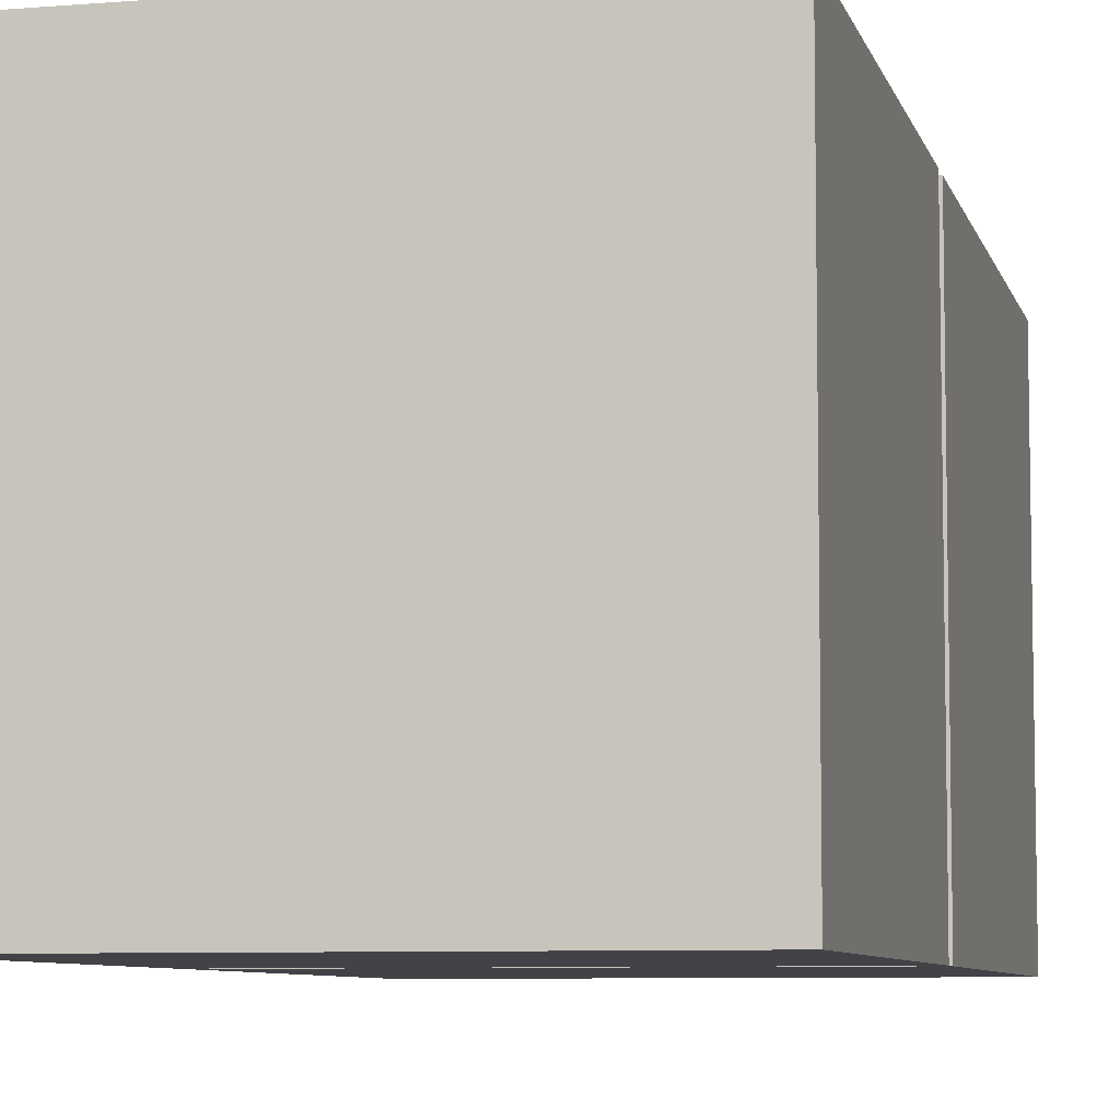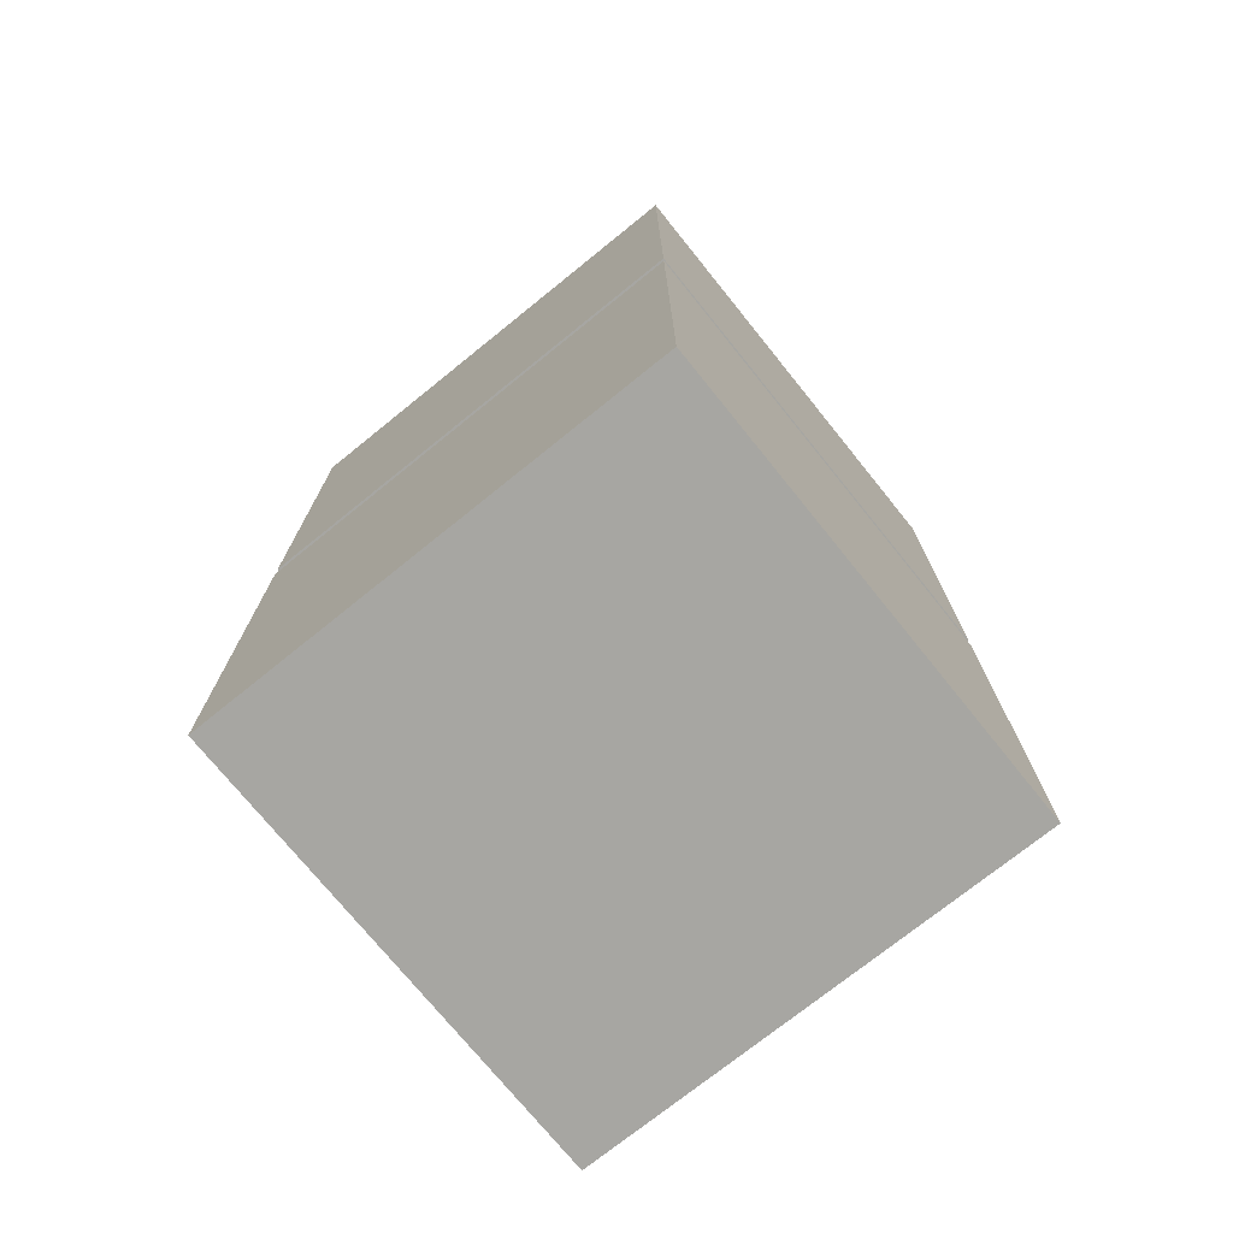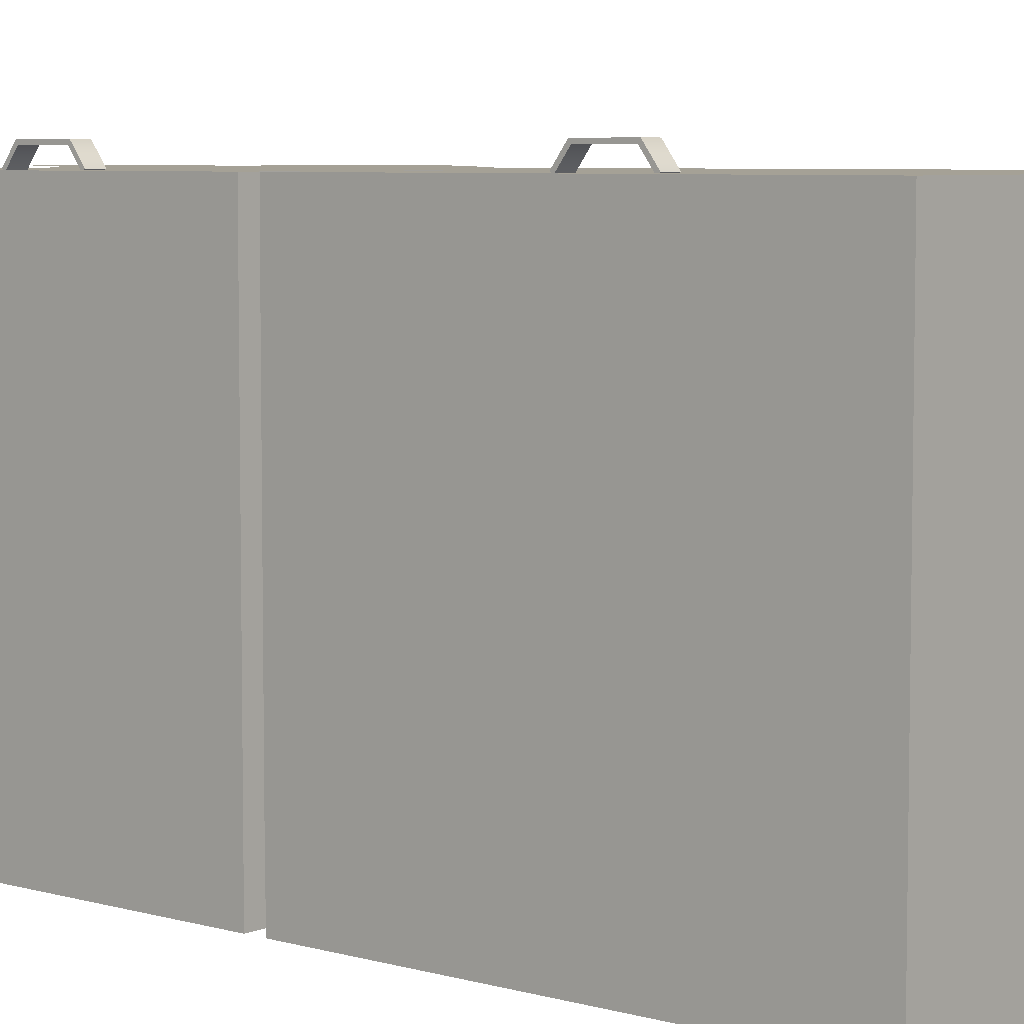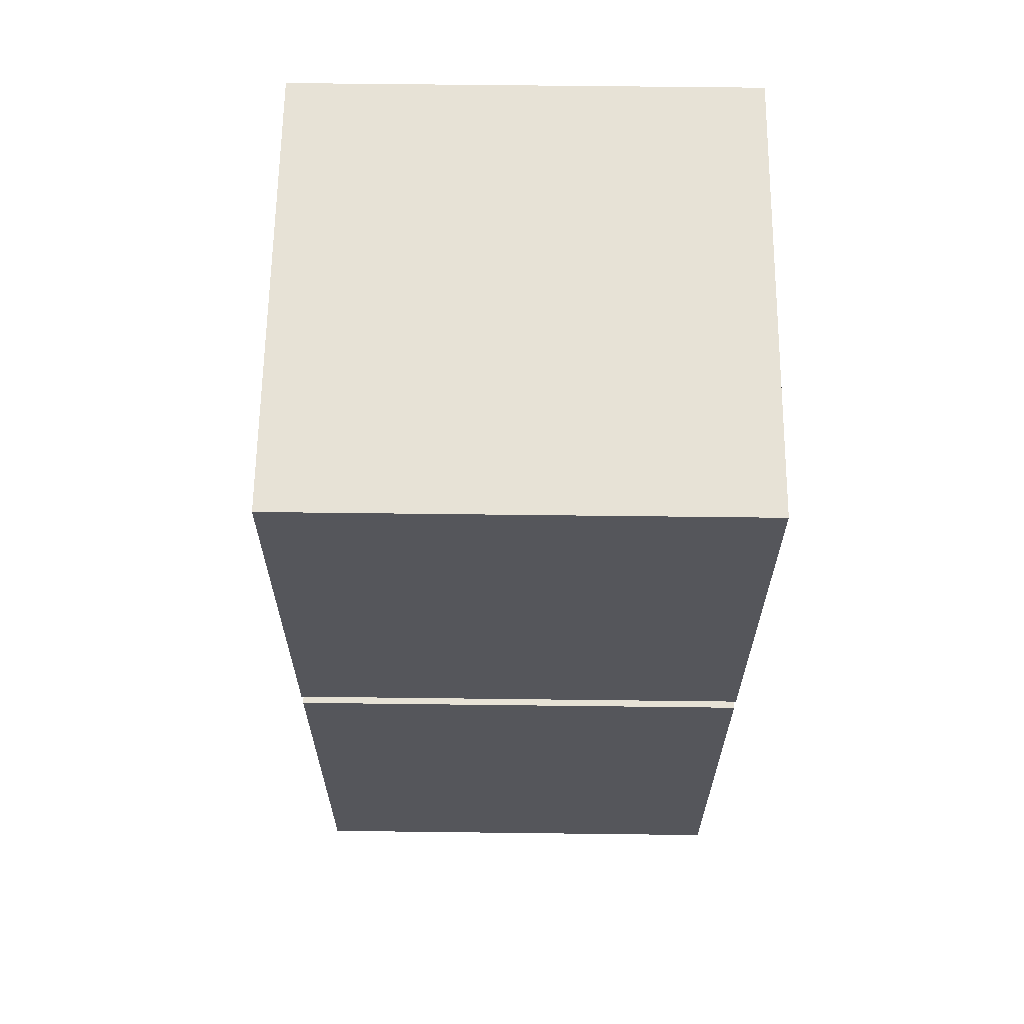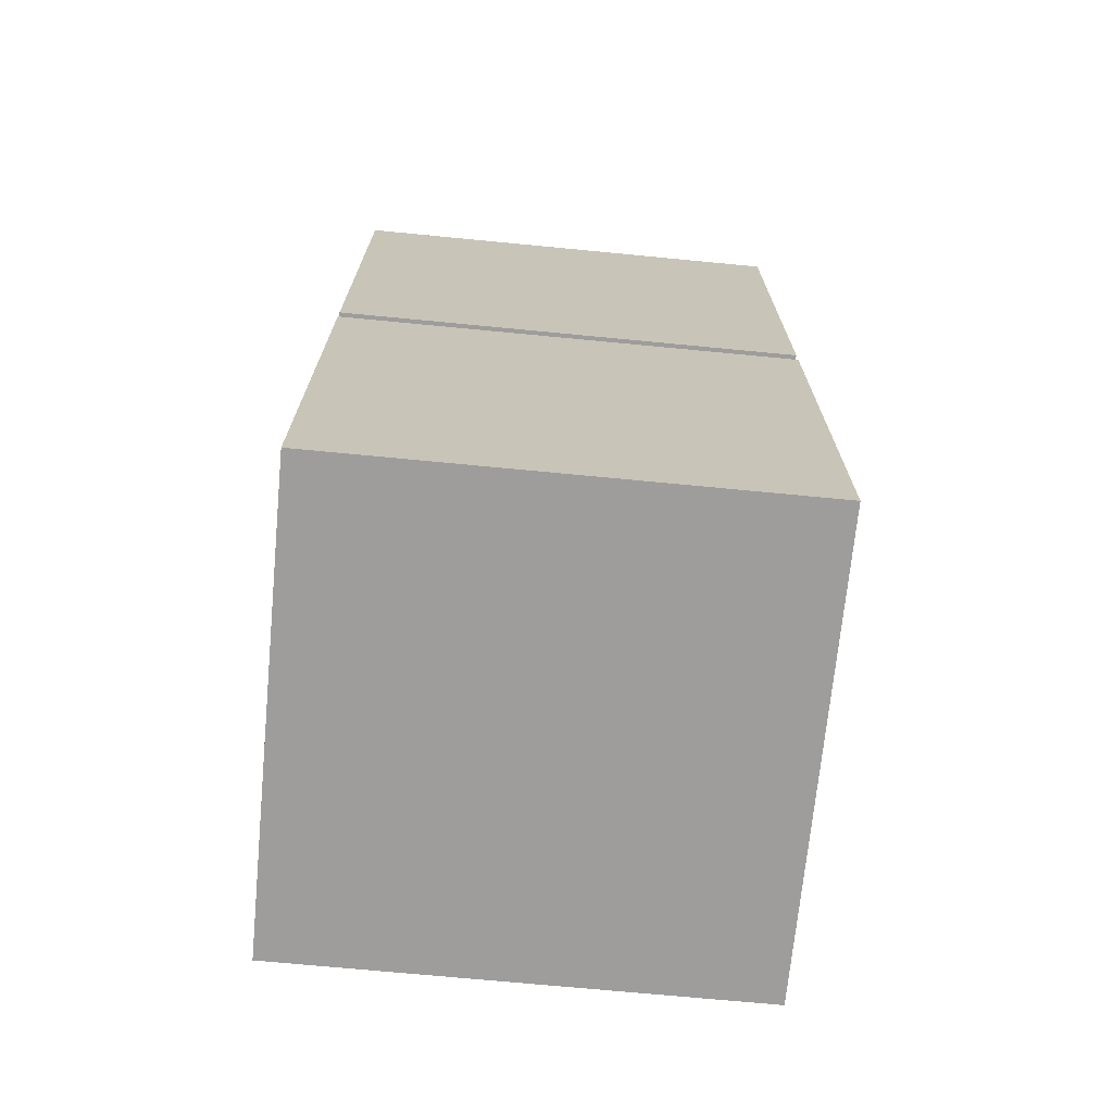
<metadata>
{"format":"obj","ext":"obj","renderer":"f3d","projection":"perspective","resolution":1024,"background":"white","views":[{"elev":-7.2,"azim":13.3,"up":"+Y"},{"elev":-74.0,"azim":-51.1,"up":"+Z"},{"elev":6.1,"azim":130.2,"up":"+Y"},{"elev":63.7,"azim":-89.3,"up":"+Z"},{"elev":-70.7,"azim":84.5,"up":"+Z"}]}
</metadata>
<code>
v -7.5 12.6 41.74
v -6.4 12.6 41.74
v -4.8 12.6 41.74
v -3.2 12.6 41.74
v -1.6 12.6 41.74
v 1.192e-07 12.6 41.74
v 1.6 12.6 41.74
v 3.2 12.6 41.74
v 4.8 12.6 41.74
v 6.4 12.6 41.74
v -8 12.6 42.24
v -8 12.6 42.27
v -6.4 12.6 42.27
v -4.8 12.6 42.27
v -3.2 12.6 42.27
v -1.6 12.6 42.27
v 1.192e-07 12.6 42.27
v 1.6 12.6 42.27
v 3.2 12.6 42.27
v 4.8 12.6 42.27
v 6.4 12.6 42.27
v 8 12.6 42.27
v -8 12.6 42.8
v -6.4 12.6 42.8
v -4.8 12.6 42.8
v -3.2 12.6 42.8
v -1.6 12.6 42.8
v 1.192e-07 12.6 42.8
v 1.6 12.6 42.8
v 3.2 12.6 42.8
v 4.8 12.6 42.8
v 6.4 12.6 42.8
v 8 12.6 42.8
v -8 12.6 43.33
v -6.4 12.6 43.33
v -4.8 12.6 43.33
v -3.2 12.6 43.33
v -1.6 12.6 43.33
v 1.192e-07 12.6 43.33
v 1.6 12.6 43.33
v 3.2 12.6 43.33
v 4.8 12.6 43.33
v 6.4 12.6 43.33
v 8 12.6 43.33
v -8 12.6 43.87
v -6.4 12.6 43.87
v -4.8 12.6 43.87
v -3.2 12.6 43.87
v -1.6 12.6 43.87
v 1.192e-07 12.6 43.87
v 1.6 12.6 43.87
v 3.2 12.6 43.87
v 4.8 12.6 43.87
v 6.4 12.6 43.87
v 8 12.6 43.87
v -8 12.6 44.4
v -6.4 12.6 44.4
v -4.8 12.6 44.4
v -3.2 12.6 44.4
v -1.6 12.6 44.4
v 1.192e-07 12.6 44.4
v 1.6 12.6 44.4
v 3.2 12.6 44.4
v 4.8 12.6 44.4
v 6.4 12.6 44.4
v 8 12.6 44.4
v -8 12.6 44.93
v -6.4 12.6 44.93
v -4.8 12.6 44.93
v -3.2 12.6 44.93
v -1.6 12.6 44.93
v 1.192e-07 12.6 44.93
v 1.6 12.6 44.93
v 3.2 12.6 44.93
v 4.8 12.6 44.93
v 6.4 12.6 44.93
v 8 12.6 44.93
v -8 12.6 45.46
v -6.4 12.6 45.46
v -4.8 12.6 45.46
v -3.2 12.6 45.46
v -1.6 12.6 45.46
v 1.192e-07 12.6 45.46
v 1.6 12.6 45.46
v 3.2 12.6 45.46
v 4.8 12.6 45.46
v 6.4 12.6 45.46
v 8 12.6 45.46
v -8 12.6 46
v -6.4 12.6 46
v -4.8 12.6 46
v -3.2 12.6 46
v -1.6 12.6 46
v 1.192e-07 12.6 46
v 1.6 12.6 46
v 3.2 12.6 46
v 4.8 12.6 46
v 6.4 12.6 46
v 8 12.6 46
v -8 12.6 46.53
v -6.4 12.6 46.53
v -4.8 12.6 46.53
v -3.2 12.6 46.53
v -1.6 12.6 46.53
v 1.192e-07 12.6 46.53
v 1.6 12.6 46.53
v 3.2 12.6 46.53
v 4.8 12.6 46.53
v 6.4 12.6 46.53
v 8 12.6 46.53
v 7.5 12.6 41.74
v -6.4 12.6 47.06
v -4.8 12.6 47.06
v -3.2 12.6 47.06
v -1.6 12.6 47.06
v 1.192e-07 12.6 47.06
v 1.6 12.6 47.06
v 3.2 12.6 47.06
v 4.8 12.6 47.06
v 6.4 12.6 47.06
v 8 12.6 42.24
v -8 12.6 46.56
v -7.5 12.6 47.06
v 8 12.6 46.56
v 7.5 12.6 47.06
v -7.622 12.6 41.75
v -7.745 12.6 41.8
v -7.854 12.6 41.88
v -7.936 12.6 41.99
v -7.985 12.6 42.12
v 7.622 12.6 41.75
v 7.745 12.6 41.8
v 7.854 12.6 41.88
v 7.936 12.6 41.99
v 7.985 12.6 42.12
v -7.985 12.6 46.68
v -7.936 12.6 46.81
v -7.854 12.6 46.92
v -7.745 12.6 47
v -7.622 12.6 47.05
v 7.985 12.6 46.68
v 7.936 12.6 46.81
v 7.854 12.6 46.92
v 7.745 12.6 47
v 7.622 12.6 47.05
v -7.5 12.6 28.85
v -6.4 12.6 28.85
v -4.8 12.6 28.85
v -3.2 12.6 28.85
v -1.6 12.6 28.85
v 1.192e-07 12.6 28.85
v 1.6 12.6 28.85
v 3.2 12.6 28.85
v 4.8 12.6 28.85
v 6.4 12.6 28.85
v -8 12.6 29.35
v -8 12.6 30.01
v -6.4 12.6 30.01
v -4.8 12.6 30.01
v -3.2 12.6 30.01
v -1.6 12.6 30.01
v 1.192e-07 12.6 30.01
v 1.6 12.6 30.01
v 3.2 12.6 30.01
v 4.8 12.6 30.01
v 6.4 12.6 30.01
v 8 12.6 30.01
v -8 12.6 31.16
v -6.4 12.6 31.16
v -4.8 12.6 31.16
v -3.2 12.6 31.16
v -1.6 12.6 31.16
v 1.192e-07 12.6 31.16
v 1.6 12.6 31.16
v 3.2 12.6 31.16
v 4.8 12.6 31.16
v 6.4 12.6 31.16
v 8 12.6 31.16
v -8 12.6 32.31
v -6.4 12.6 32.31
v -4.8 12.6 32.31
v -3.2 12.6 32.31
v -1.6 12.6 32.31
v 1.192e-07 12.6 32.31
v 1.6 12.6 32.31
v 3.2 12.6 32.31
v 4.8 12.6 32.31
v 6.4 12.6 32.31
v 8 12.6 32.31
v -8 12.6 33.47
v -6.4 12.6 33.47
v -4.8 12.6 33.47
v -3.2 12.6 33.47
v -1.6 12.6 33.47
v 1.192e-07 12.6 33.47
v 1.6 12.6 33.47
v 3.2 12.6 33.47
v 4.8 12.6 33.47
v 6.4 12.6 33.47
v 8 12.6 33.47
v -8 12.6 34.62
v -6.4 12.6 34.62
v -4.8 12.6 34.62
v -3.2 12.6 34.62
v -1.6 12.6 34.62
v 1.192e-07 12.6 34.62
v 1.6 12.6 34.62
v 3.2 12.6 34.62
v 4.8 12.6 34.62
v 6.4 12.6 34.62
v 8 12.6 34.62
v -8 12.6 35.77
v -6.4 12.6 35.77
v -4.8 12.6 35.77
v -3.2 12.6 35.77
v -1.6 12.6 35.77
v 1.192e-07 12.6 35.77
v 1.6 12.6 35.77
v 3.2 12.6 35.77
v 4.8 12.6 35.77
v 6.4 12.6 35.77
v 8 12.6 35.77
v -8 12.6 36.93
v -6.4 12.6 36.93
v -4.8 12.6 36.93
v -3.2 12.6 36.93
v -1.6 12.6 36.93
v 1.192e-07 12.6 36.93
v 1.6 12.6 36.93
v 3.2 12.6 36.93
v 4.8 12.6 36.93
v 6.4 12.6 36.93
v 8 12.6 36.93
v -8 12.6 38.08
v -6.4 12.6 38.08
v -4.8 12.6 38.08
v -3.2 12.6 38.08
v -1.6 12.6 38.08
v 1.192e-07 12.6 38.08
v 1.6 12.6 38.08
v 3.2 12.6 38.08
v 4.8 12.6 38.08
v 6.4 12.6 38.08
v 8 12.6 38.08
v -8 12.6 39.23
v -6.4 12.6 39.23
v -4.8 12.6 39.23
v -3.2 12.6 39.23
v -1.6 12.6 39.23
v 1.192e-07 12.6 39.23
v 1.6 12.6 39.23
v 3.2 12.6 39.23
v 4.8 12.6 39.23
v 6.4 12.6 39.23
v 8 12.6 39.23
v 7.5 12.6 28.85
v -6.4 12.6 40.39
v -4.8 12.6 40.39
v -3.2 12.6 40.39
v -1.6 12.6 40.39
v 1.192e-07 12.6 40.39
v 1.6 12.6 40.39
v 3.2 12.6 40.39
v 4.8 12.6 40.39
v 6.4 12.6 40.39
v 8 12.6 29.35
v -8 12.6 39.89
v -7.5 12.6 40.39
v 8 12.6 39.89
v 7.5 12.6 40.39
v -7.622 12.6 28.87
v -7.745 12.6 28.92
v -7.854 12.6 29
v -7.936 12.6 29.11
v -7.985 12.6 29.23
v 7.622 12.6 28.87
v 7.745 12.6 28.92
v 7.854 12.6 29
v 7.936 12.6 29.11
v 7.985 12.6 29.23
v -7.985 12.6 40.01
v -7.936 12.6 40.13
v -7.854 12.6 40.24
v -7.745 12.6 40.32
v -7.622 12.6 40.37
v 7.985 12.6 40.01
v 7.936 12.6 40.13
v 7.854 12.6 40.24
v 7.745 12.6 40.32
v 7.622 12.6 40.37
o pingmu
f 11 12 13 2 1 126 127 128 129 130
f 2 13 14 3
f 3 14 15 4
f 4 15 16 5
f 5 16 17 6
f 6 17 18 7
f 7 18 19 8
f 8 19 20 9
f 9 20 21 10
f 12 23 24 13
f 13 24 25 14
f 14 25 26 15
f 15 26 27 16
f 16 27 28 17
f 17 28 29 18
f 18 29 30 19
f 19 30 31 20
f 20 31 32 21
f 21 32 33 22
f 23 34 35 24
f 24 35 36 25
f 25 36 37 26
f 26 37 38 27
f 27 38 39 28
f 28 39 40 29
f 29 40 41 30
f 30 41 42 31
f 31 42 43 32
f 32 43 44 33
f 34 45 46 35
f 35 46 47 36
f 36 47 48 37
f 37 48 49 38
f 38 49 50 39
f 39 50 51 40
f 40 51 52 41
f 41 52 53 42
f 42 53 54 43
f 43 54 55 44
f 45 56 57 46
f 46 57 58 47
f 47 58 59 48
f 48 59 60 49
f 49 60 61 50
f 50 61 62 51
f 51 62 63 52
f 52 63 64 53
f 53 64 65 54
f 54 65 66 55
f 56 67 68 57
f 57 68 69 58
f 58 69 70 59
f 59 70 71 60
f 60 71 72 61
f 61 72 73 62
f 62 73 74 63
f 63 74 75 64
f 64 75 76 65
f 65 76 77 66
f 67 78 79 68
f 68 79 80 69
f 69 80 81 70
f 70 81 82 71
f 71 82 83 72
f 72 83 84 73
f 73 84 85 74
f 74 85 86 75
f 75 86 87 76
f 76 87 88 77
f 78 89 90 79
f 79 90 91 80
f 80 91 92 81
f 81 92 93 82
f 82 93 94 83
f 83 94 95 84
f 84 95 96 85
f 85 96 97 86
f 86 97 98 87
f 87 98 99 88
f 89 100 101 90
f 90 101 102 91
f 91 102 103 92
f 92 103 104 93
f 93 104 105 94
f 94 105 106 95
f 95 106 107 96
f 96 107 108 97
f 97 108 109 98
f 98 109 110 99
f 101 112 113 102
f 102 113 114 103
f 103 114 115 104
f 104 115 116 105
f 105 116 117 106
f 106 117 118 107
f 107 118 119 108
f 108 119 120 109
f 10 21 22 121 135 134 133 132 131 111
f 100 122 136 137 138 139 140 123 112 101
f 109 120 125 145 144 143 142 141 124 110
f 156 157 158 147 146 271 272 273 274 275
f 147 158 159 148
f 148 159 160 149
f 149 160 161 150
f 150 161 162 151
f 151 162 163 152
f 152 163 164 153
f 153 164 165 154
f 154 165 166 155
f 157 168 169 158
f 158 169 170 159
f 159 170 171 160
f 160 171 172 161
f 161 172 173 162
f 162 173 174 163
f 163 174 175 164
f 164 175 176 165
f 165 176 177 166
f 166 177 178 167
f 168 179 180 169
f 169 180 181 170
f 170 181 182 171
f 171 182 183 172
f 172 183 184 173
f 173 184 185 174
f 174 185 186 175
f 175 186 187 176
f 176 187 188 177
f 177 188 189 178
f 179 190 191 180
f 180 191 192 181
f 181 192 193 182
f 182 193 194 183
f 183 194 195 184
f 184 195 196 185
f 185 196 197 186
f 186 197 198 187
f 187 198 199 188
f 188 199 200 189
f 190 201 202 191
f 191 202 203 192
f 192 203 204 193
f 193 204 205 194
f 194 205 206 195
f 195 206 207 196
f 196 207 208 197
f 197 208 209 198
f 198 209 210 199
f 199 210 211 200
f 201 212 213 202
f 202 213 214 203
f 203 214 215 204
f 204 215 216 205
f 205 216 217 206
f 206 217 218 207
f 207 218 219 208
f 208 219 220 209
f 209 220 221 210
f 210 221 222 211
f 212 223 224 213
f 213 224 225 214
f 214 225 226 215
f 215 226 227 216
f 216 227 228 217
f 217 228 229 218
f 218 229 230 219
f 219 230 231 220
f 220 231 232 221
f 221 232 233 222
f 223 234 235 224
f 224 235 236 225
f 225 236 237 226
f 226 237 238 227
f 227 238 239 228
f 228 239 240 229
f 229 240 241 230
f 230 241 242 231
f 231 242 243 232
f 232 243 244 233
f 234 245 246 235
f 235 246 247 236
f 236 247 248 237
f 237 248 249 238
f 238 249 250 239
f 239 250 251 240
f 240 251 252 241
f 241 252 253 242
f 242 253 254 243
f 243 254 255 244
f 246 257 258 247
f 247 258 259 248
f 248 259 260 249
f 249 260 261 250
f 250 261 262 251
f 251 262 263 252
f 252 263 264 253
f 253 264 265 254
f 155 166 167 266 280 279 278 277 276 256
f 245 267 281 282 283 284 285 268 257 246
f 254 265 270 290 289 288 287 286 269 255
v 10.5 12.55 14.64
v 10.5 12.43 14.48
v 9.5 12.43 14.48
v 9.5 12.55 14.64
v 10.5 13.57 13.89
v 10.5 13.37 13.79
v 9.5 13.37 13.79
v 9.5 13.57 13.89
v 10.5 13.57 11.11
v 10.5 13.37 11.21
v 9.5 13.37 11.21
v 9.5 13.57 11.11
v 10.5 12.55 10.36
v 10.5 12.43 10.52
v 9.5 12.43 10.52
v 9.5 12.55 10.36
v 10.5 12.55 39.64
v 10.5 12.43 39.48
v 9.5 12.43 39.48
v 9.5 12.55 39.64
v 10.5 13.57 38.89
v 10.5 13.37 38.79
v 9.5 13.37 38.79
v 9.5 13.57 38.89
v 10.5 13.57 36.11
v 10.5 13.37 36.21
v 9.5 13.37 36.21
v 9.5 13.57 36.11
v 10.5 12.55 35.36
v 10.5 12.43 35.52
v 9.5 12.43 35.52
v 9.5 12.55 35.36
o bashou
f 291 292 296 295
f 292 293 297 296
f 293 294 298 297
f 294 291 295 298
f 295 296 300 299
f 296 297 301 300
f 297 298 302 301
f 298 295 299 302
f 299 300 304 303
f 300 301 305 304
f 301 302 306 305
f 302 299 303 306
f 294 293 292 291
f 303 304 305 306
f 307 308 312 311
f 308 309 313 312
f 309 310 314 313
f 310 307 311 314
f 311 312 316 315
f 312 313 317 316
f 313 314 318 317
f 314 311 315 318
f 315 316 320 319
f 316 317 321 320
f 317 318 322 321
f 318 315 319 322
f 310 309 308 307
f 319 320 321 322
v -12.5 12.5 26
v -12.5 12.5 50
v 12.5 12.5 26
v 12.5 12.5 50
v 12.5 -12.5 26
v 12.5 -12.5 50
v -12.5 -12.5 26
v -12.5 -12.5 50
v -11.5 11.5 26
v 11.5 11.5 26
v 11.5 -11.5 26
v -11.5 -11.5 26
v -11.5 11.5 25
v 11.5 11.5 25
v 11.5 -11.5 25
v -11.5 -11.5 25
v -12.5 12.5 25
v 12.5 12.5 25
v 12.5 -12.5 25
v -12.5 -12.5 25
v -12.5 12.5 0
v 12.5 12.5 0
v 12.5 -12.5 0
v -12.5 -12.5 0
o equitment
f 323 324 326 325
f 325 326 328 327
f 327 328 330 329
f 329 330 324 323
f 324 330 328 326
f 346 343 344 345
f 329 329 323
f 323 323 325
f 325 325 327
f 327 327 329
f 334 329 323 331
f 331 323 325 332
f 332 325 327 333
f 333 327 329 334
f 338 334 331 335
f 335 331 332 336
f 336 332 333 337
f 337 333 334 338
f 342 338 335 339
f 339 335 336 340
f 340 336 337 341
f 341 337 338 342
f 346 342 339 343
f 343 339 340 344
f 344 340 341 345
f 345 341 342 346

</code>
